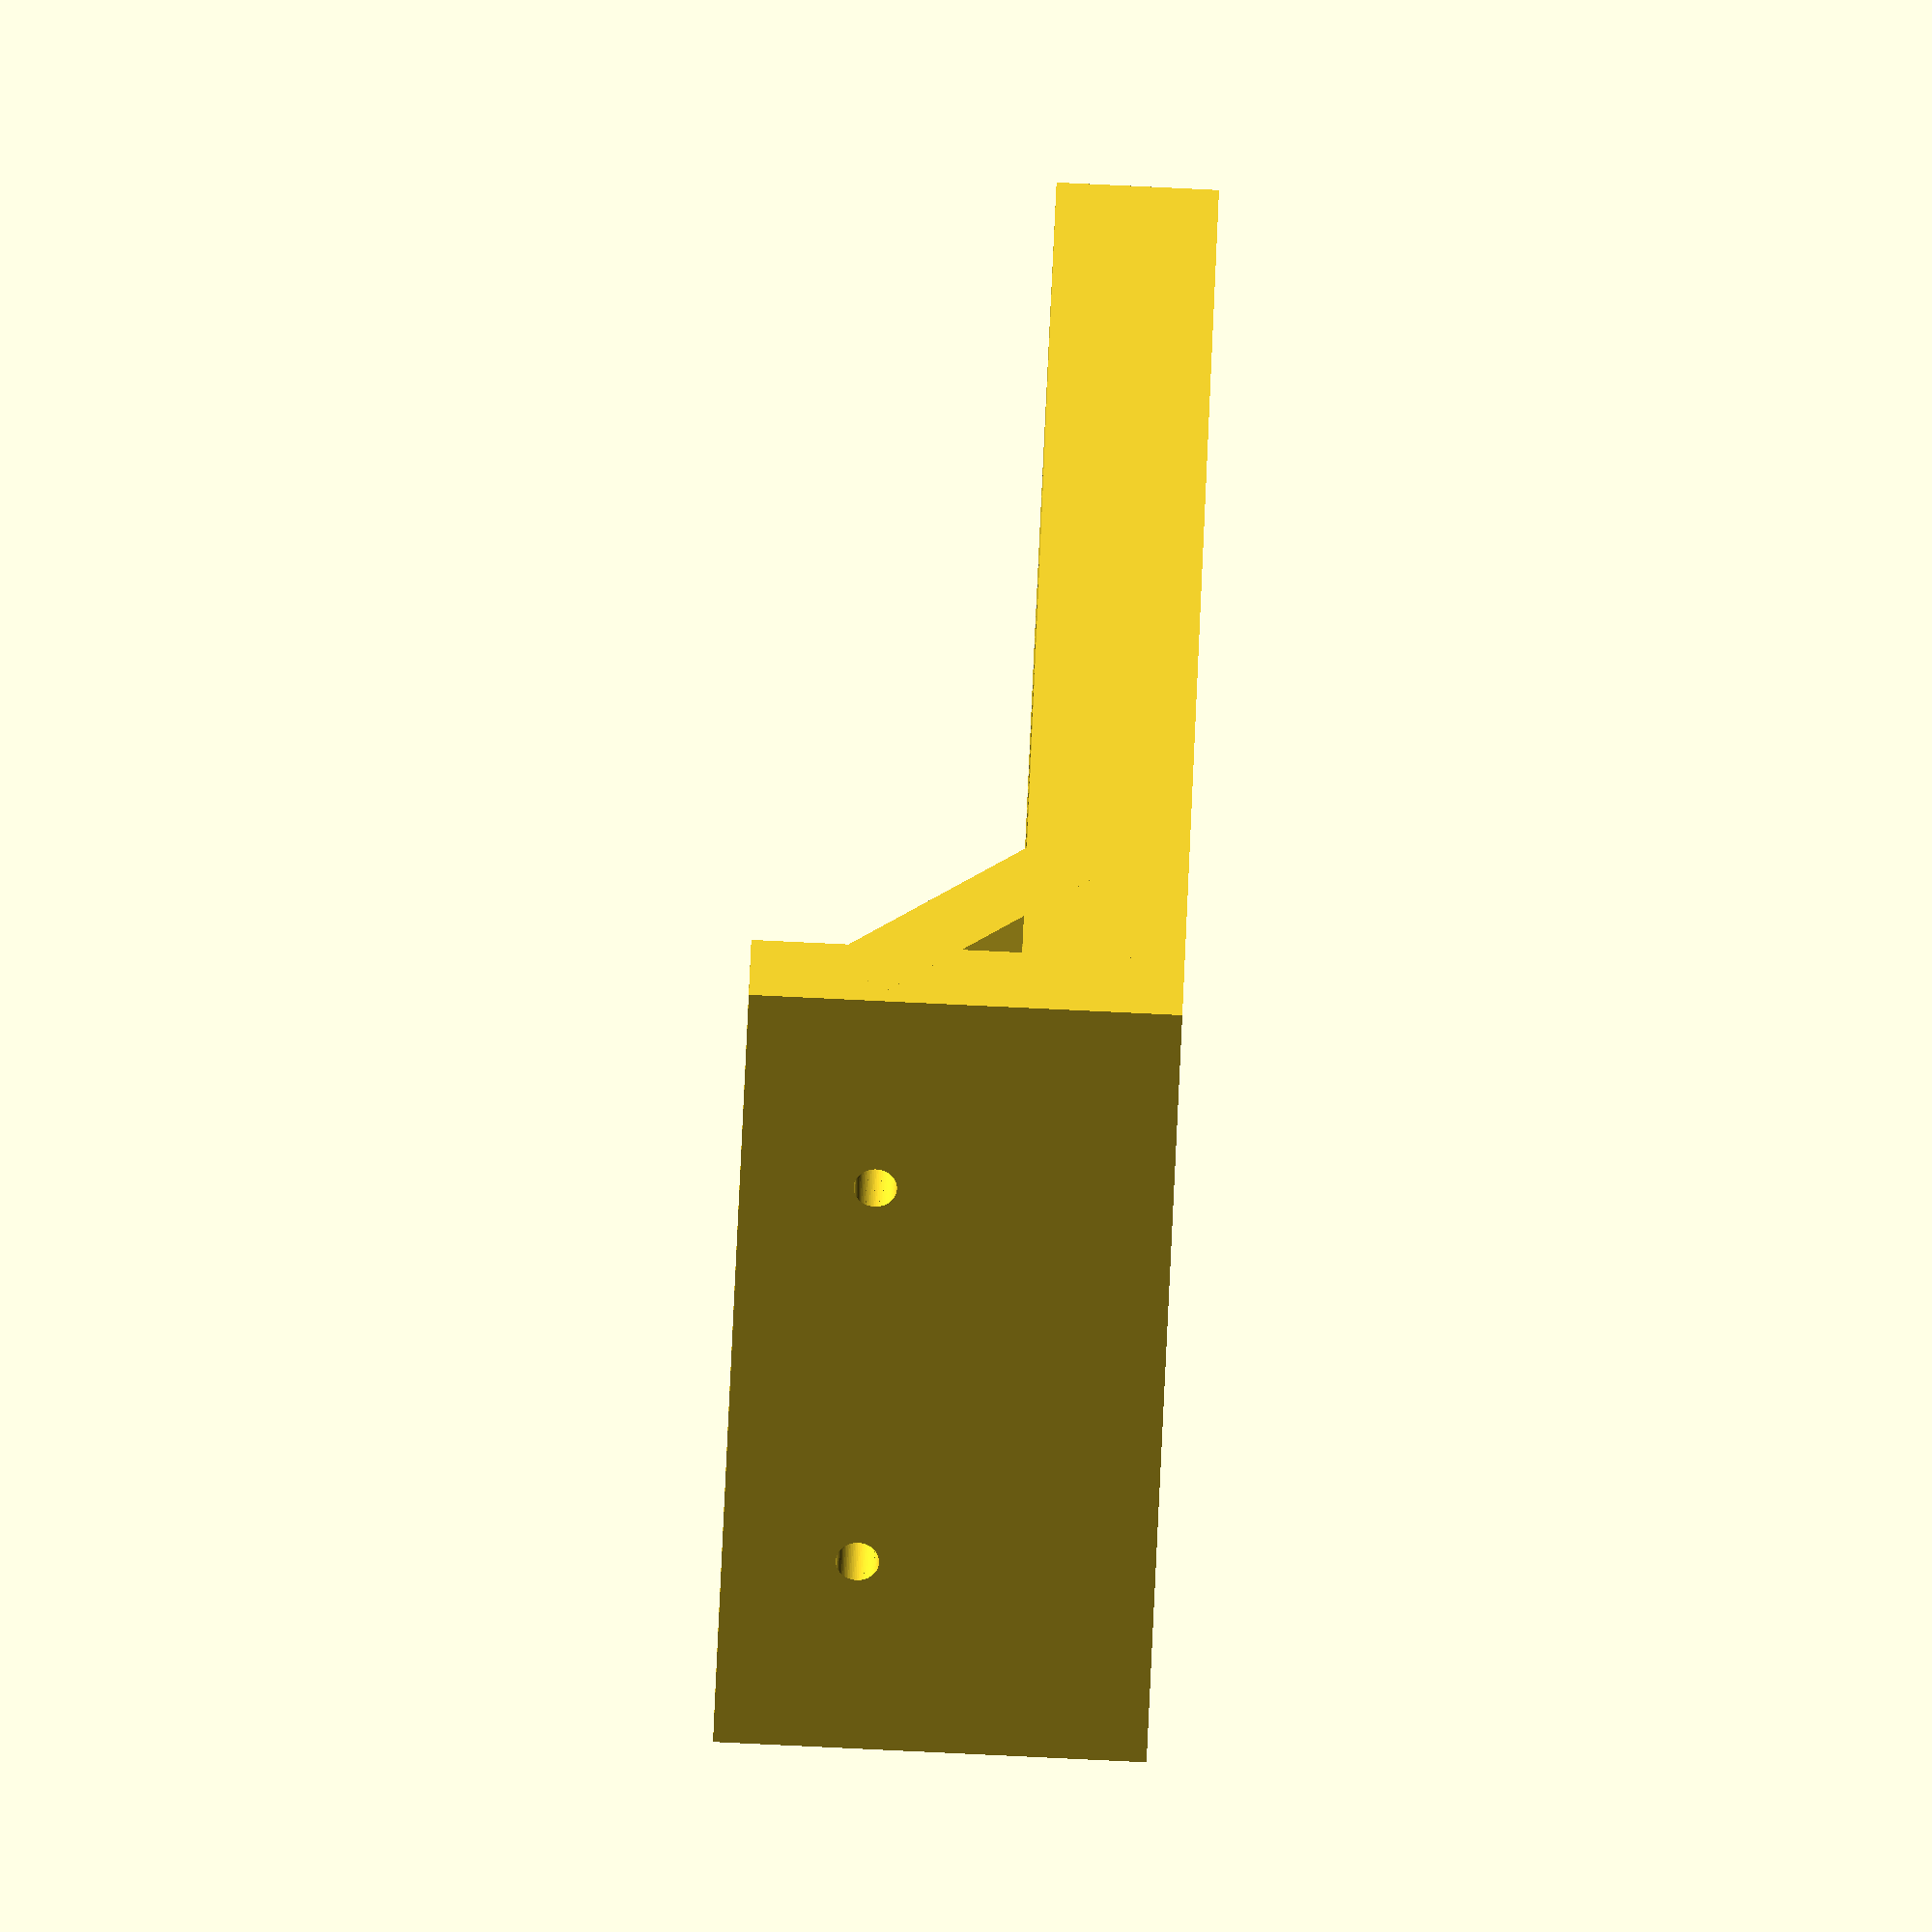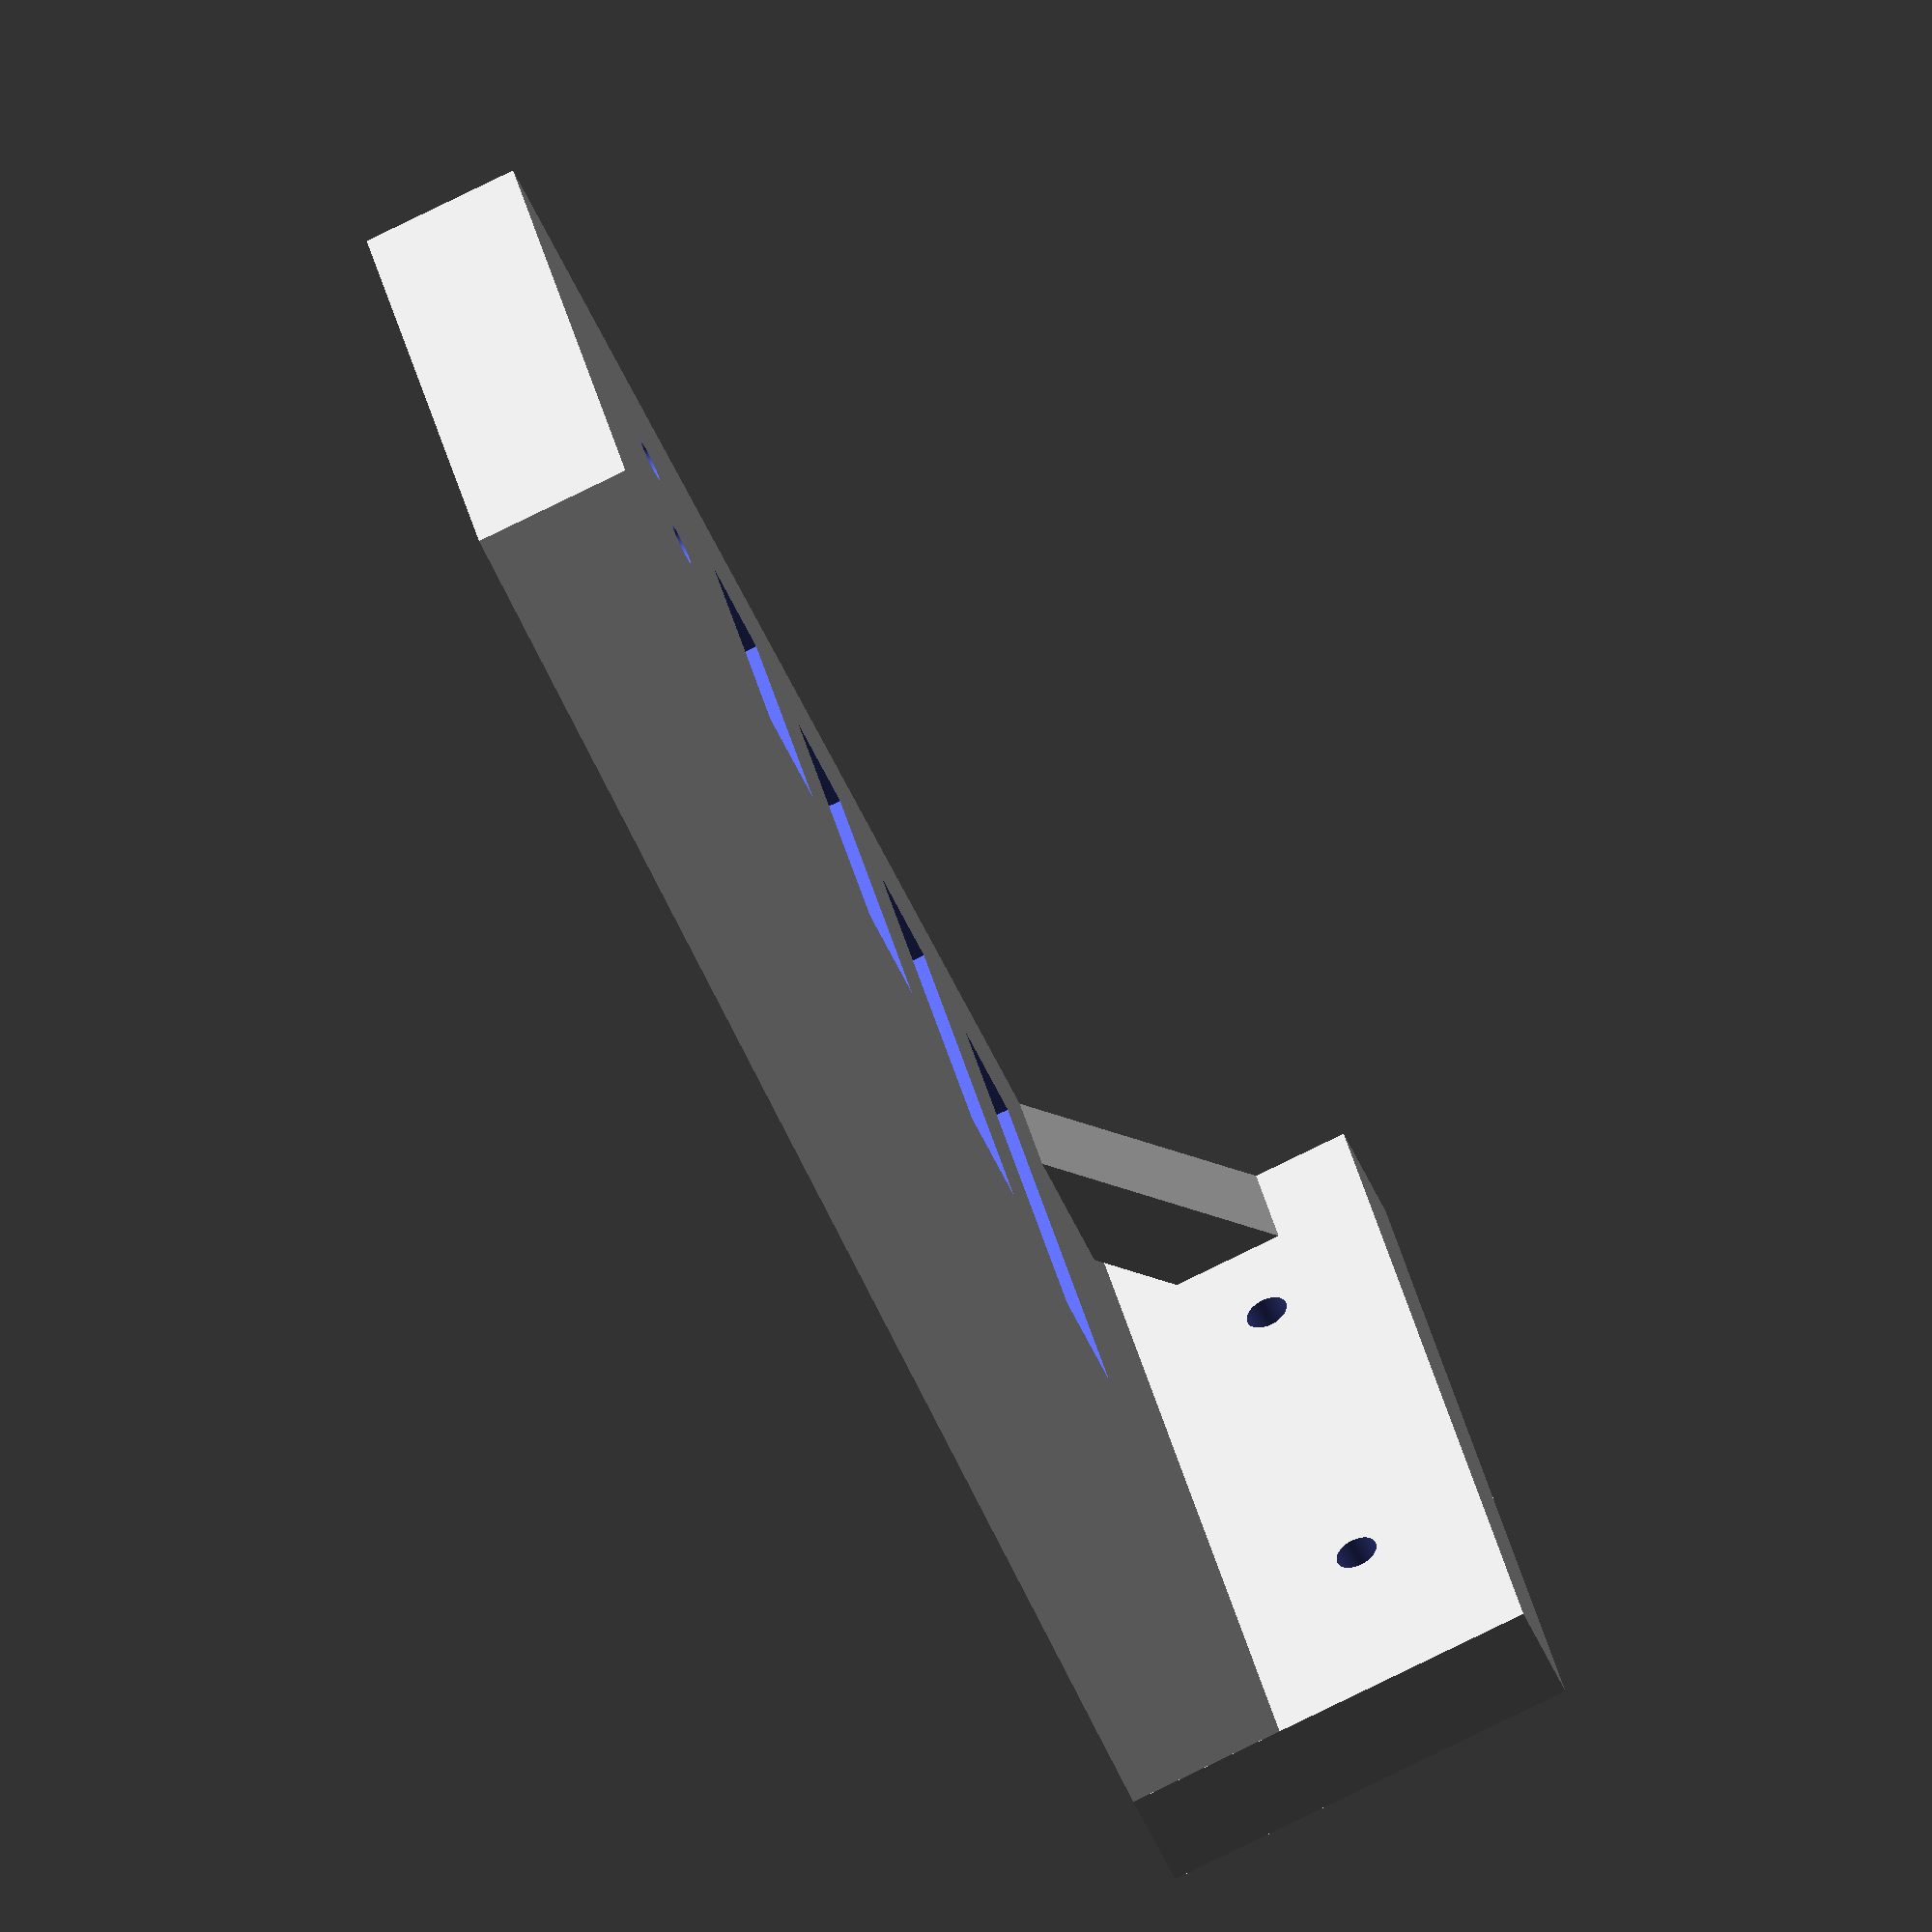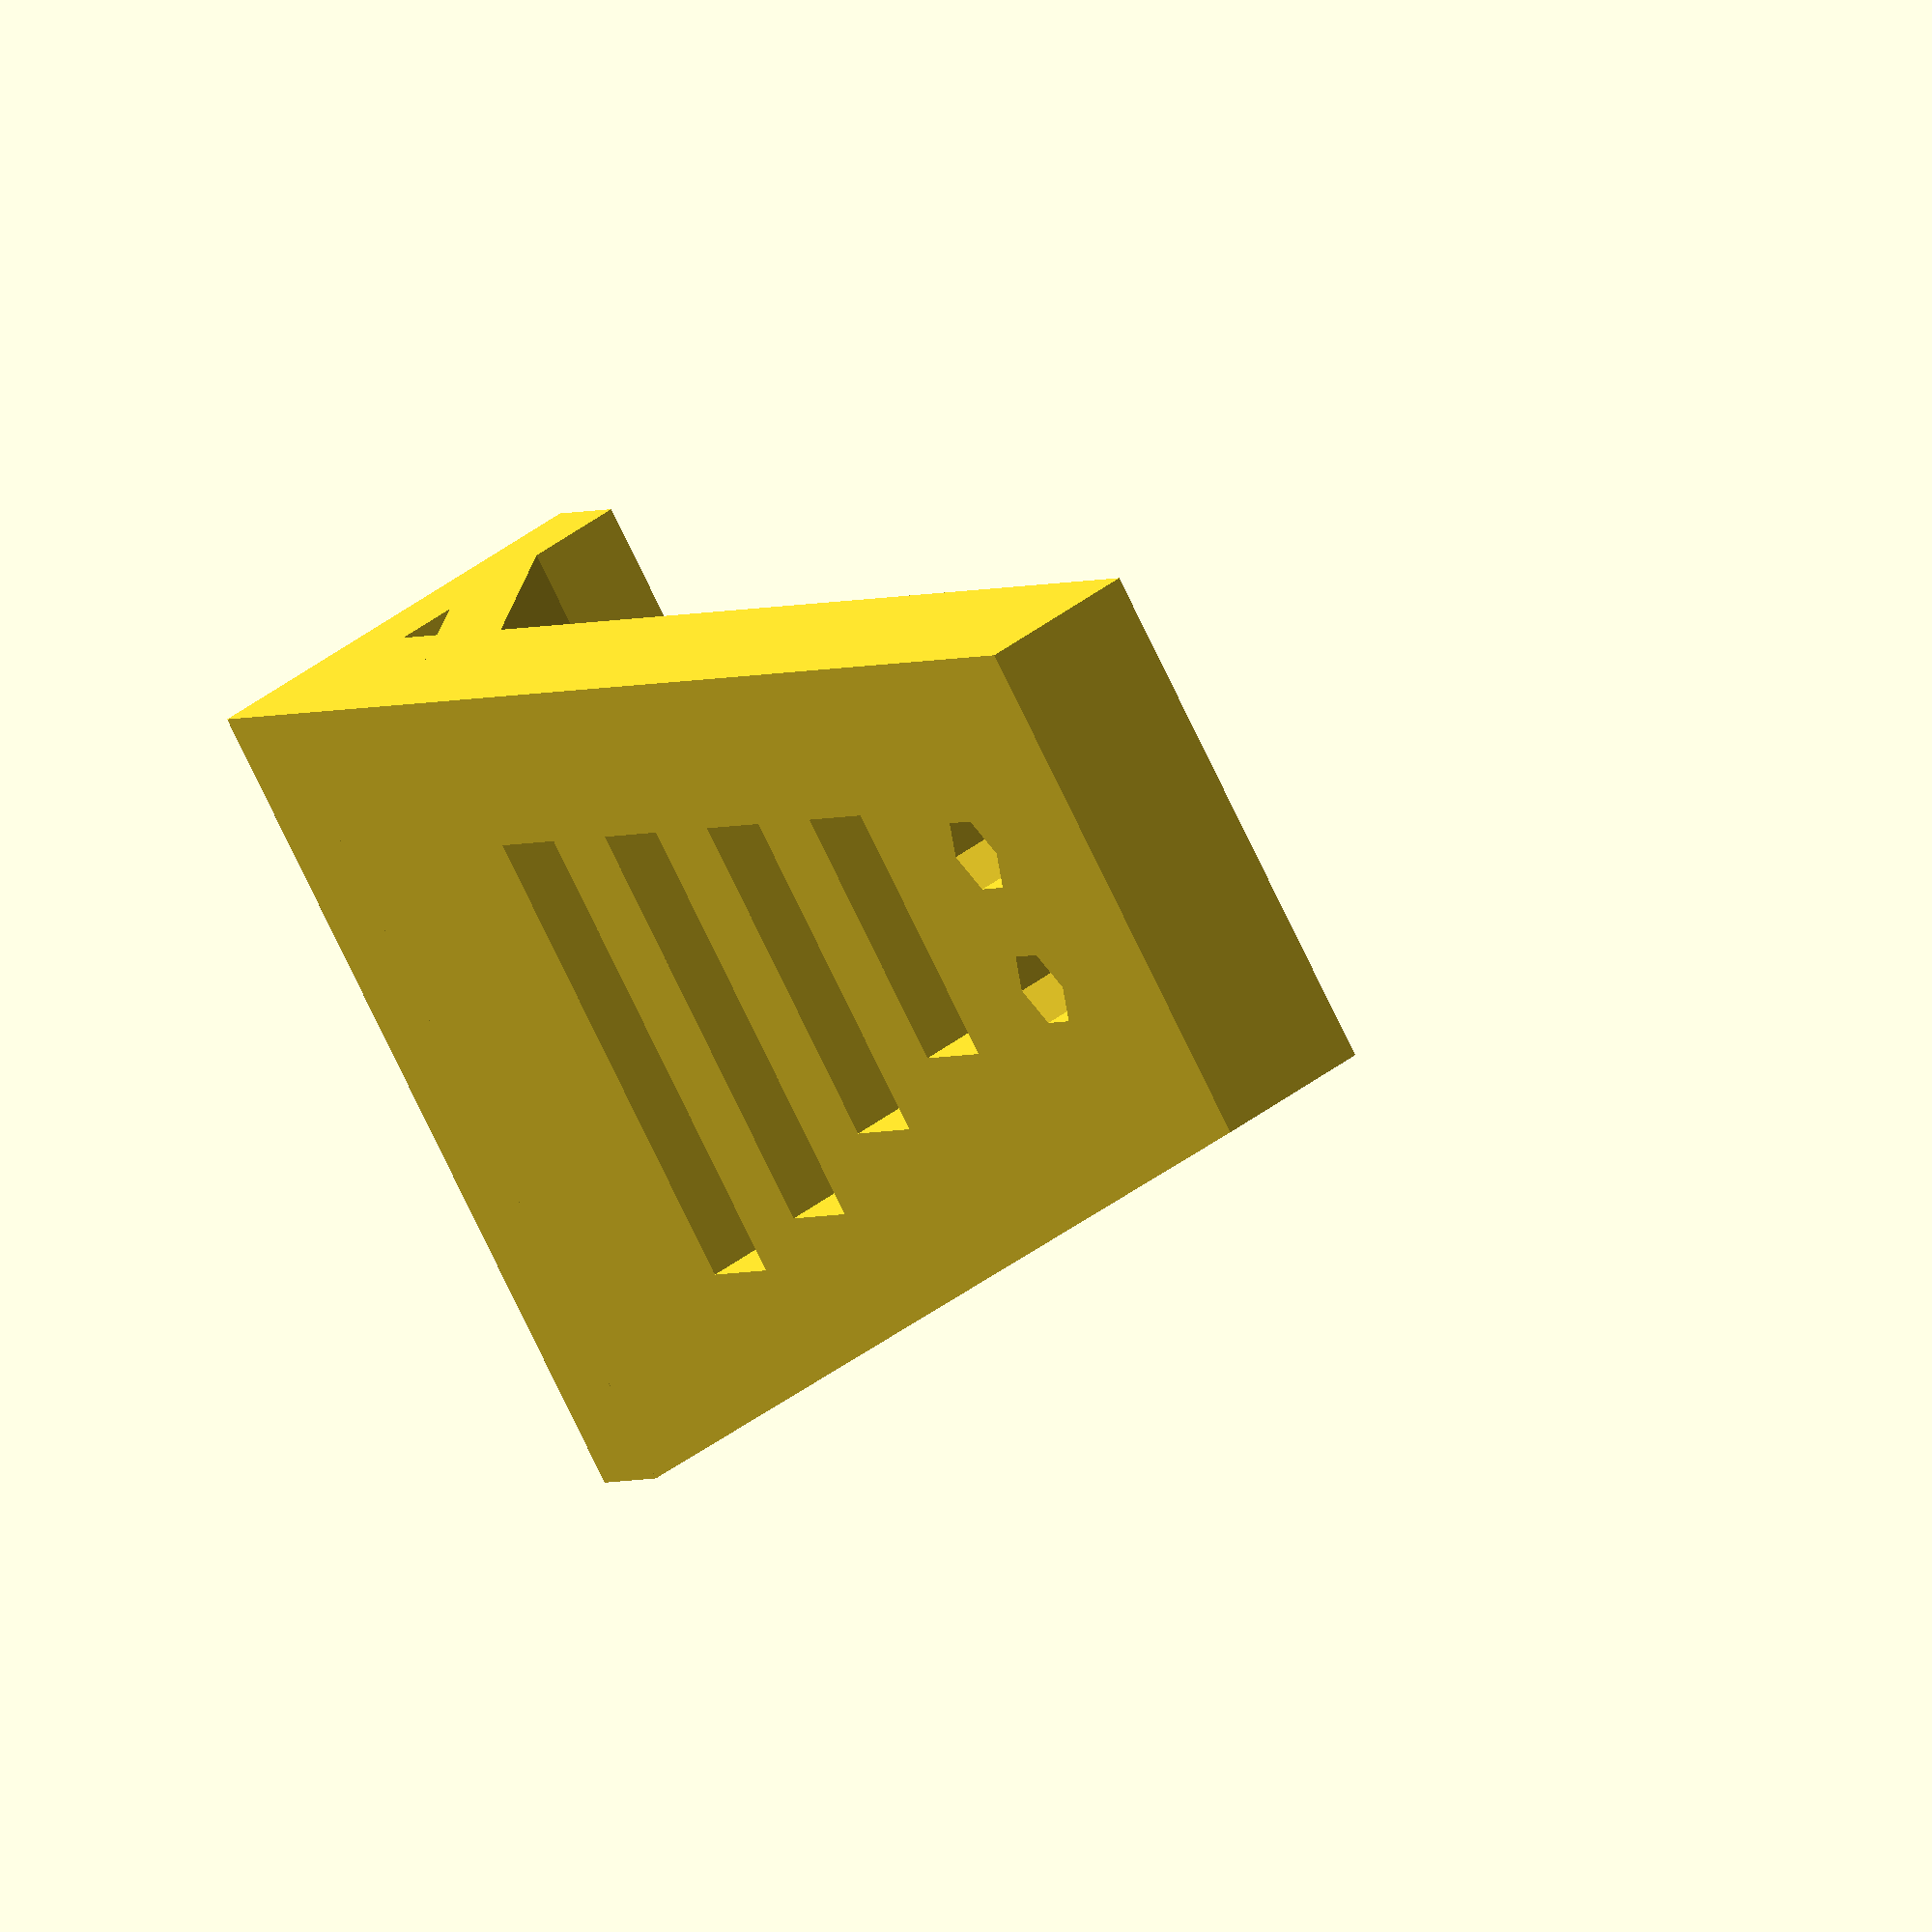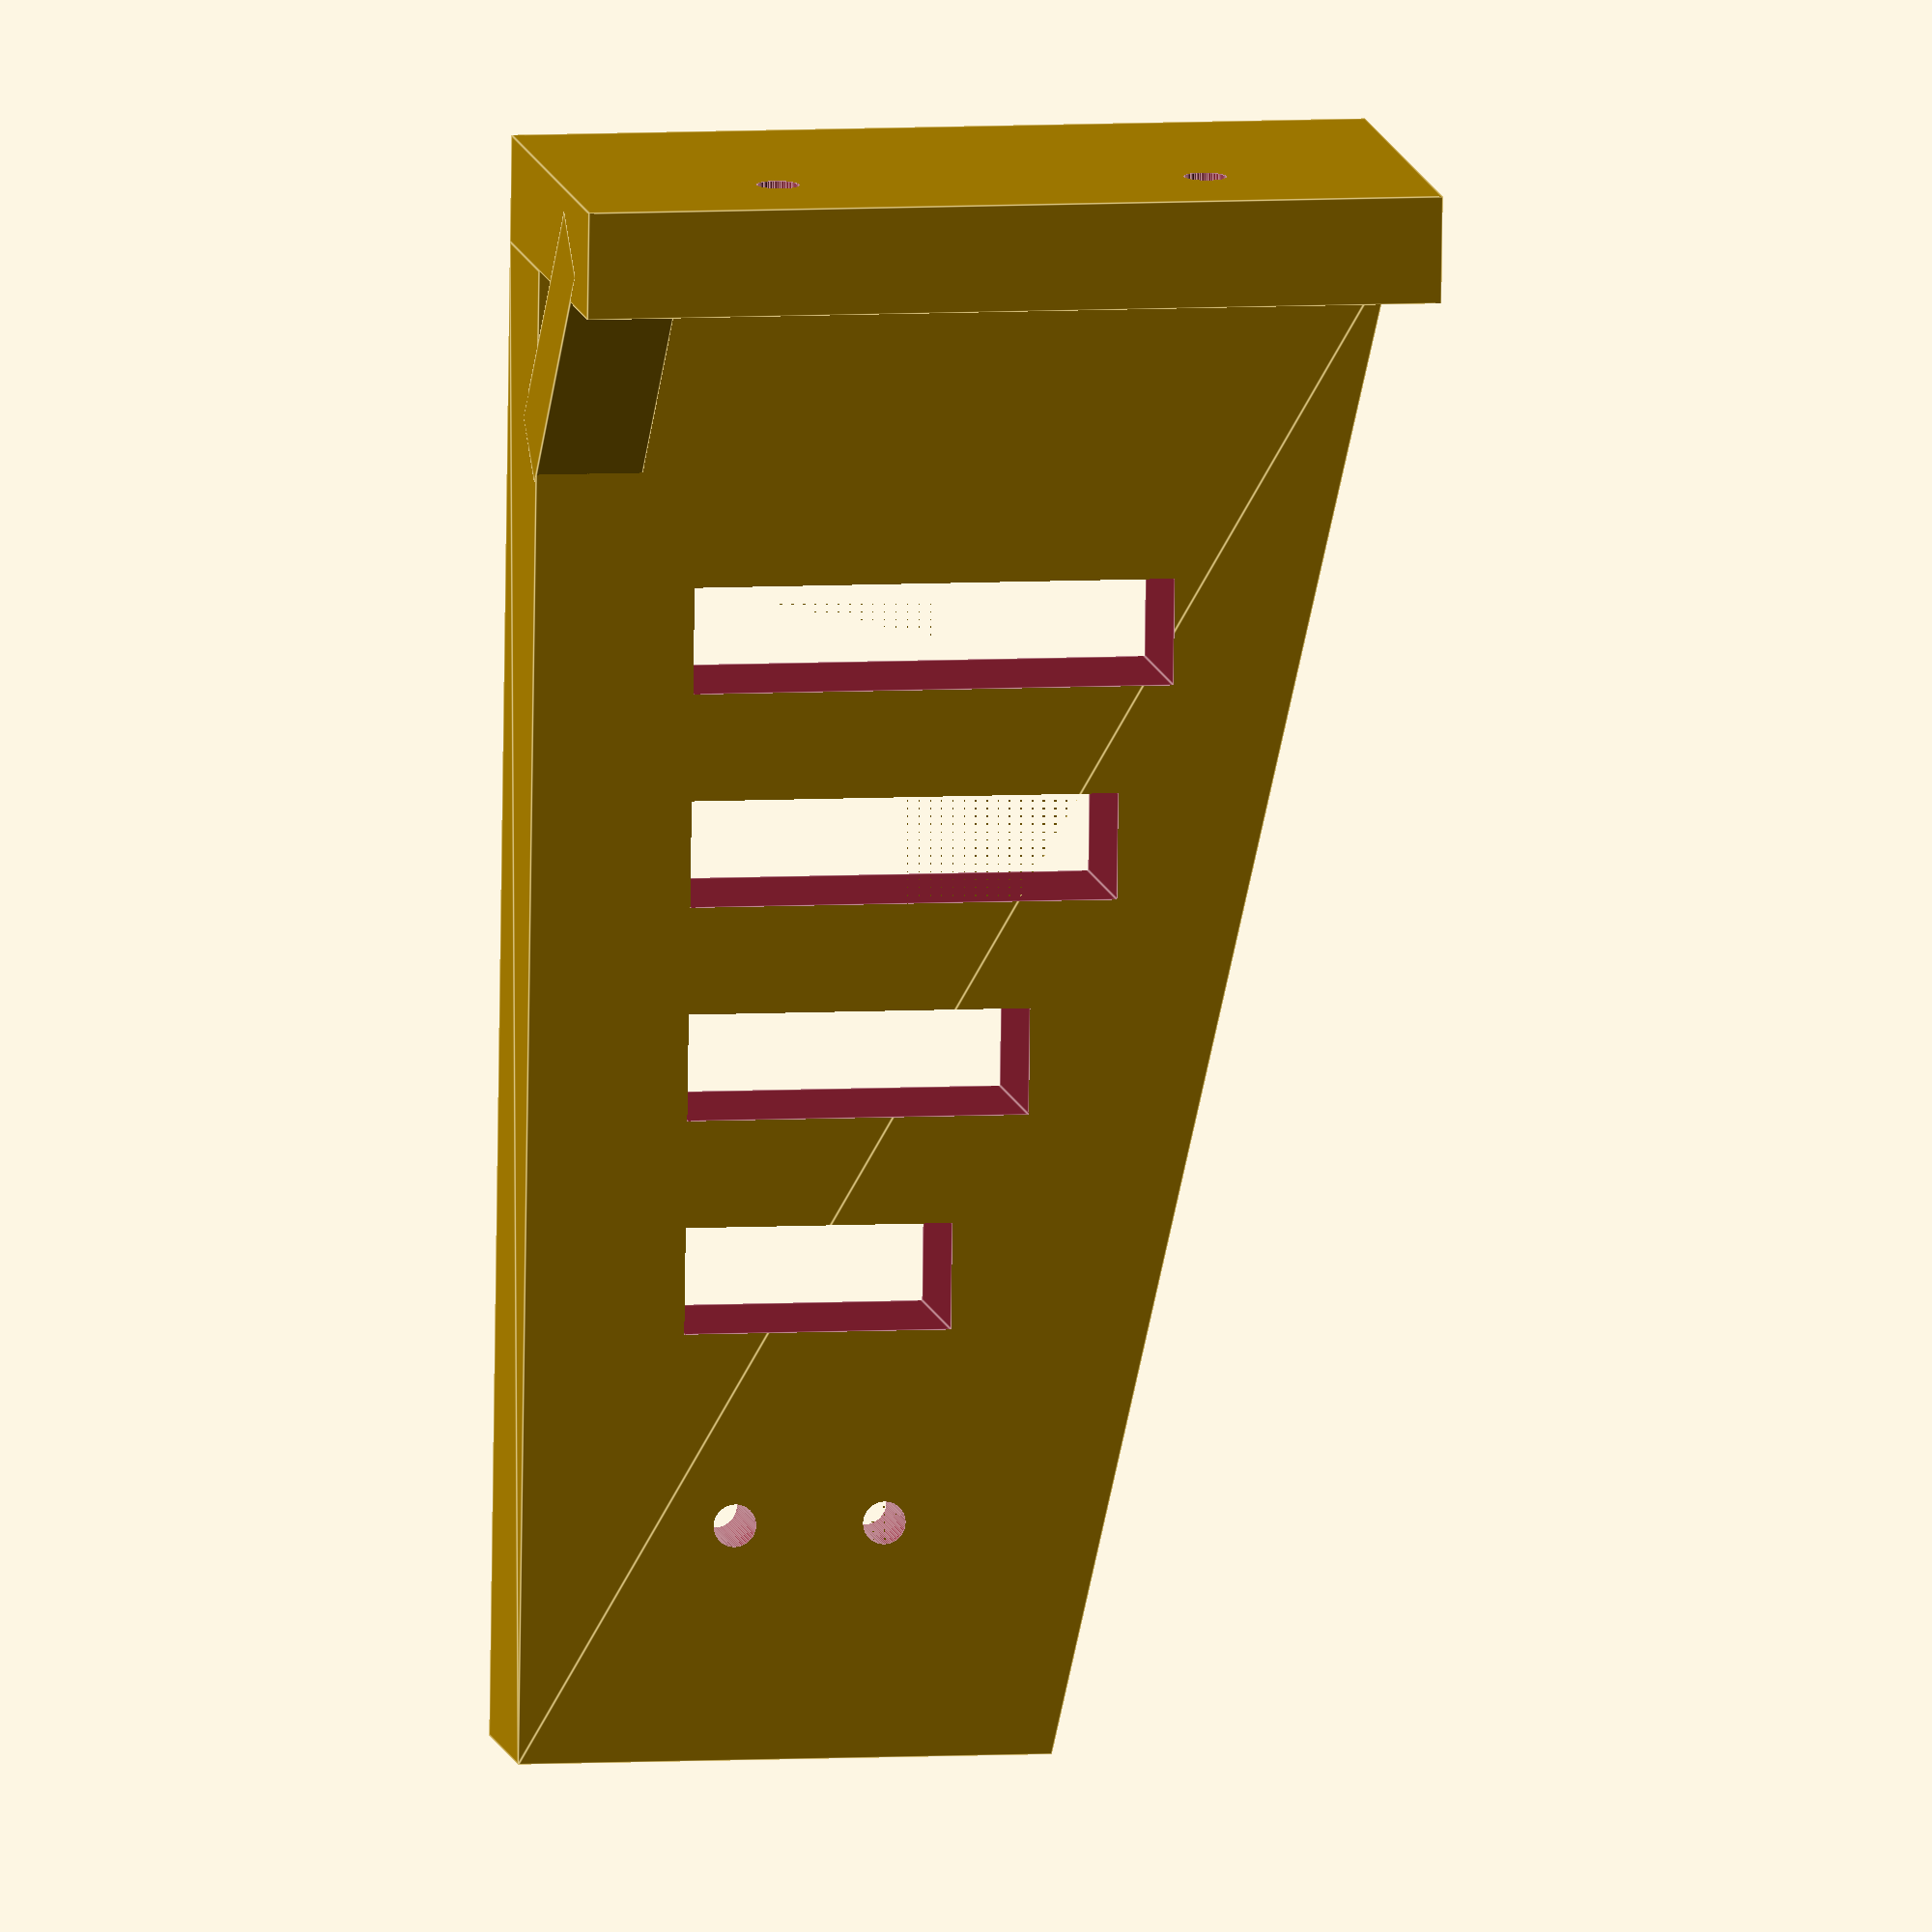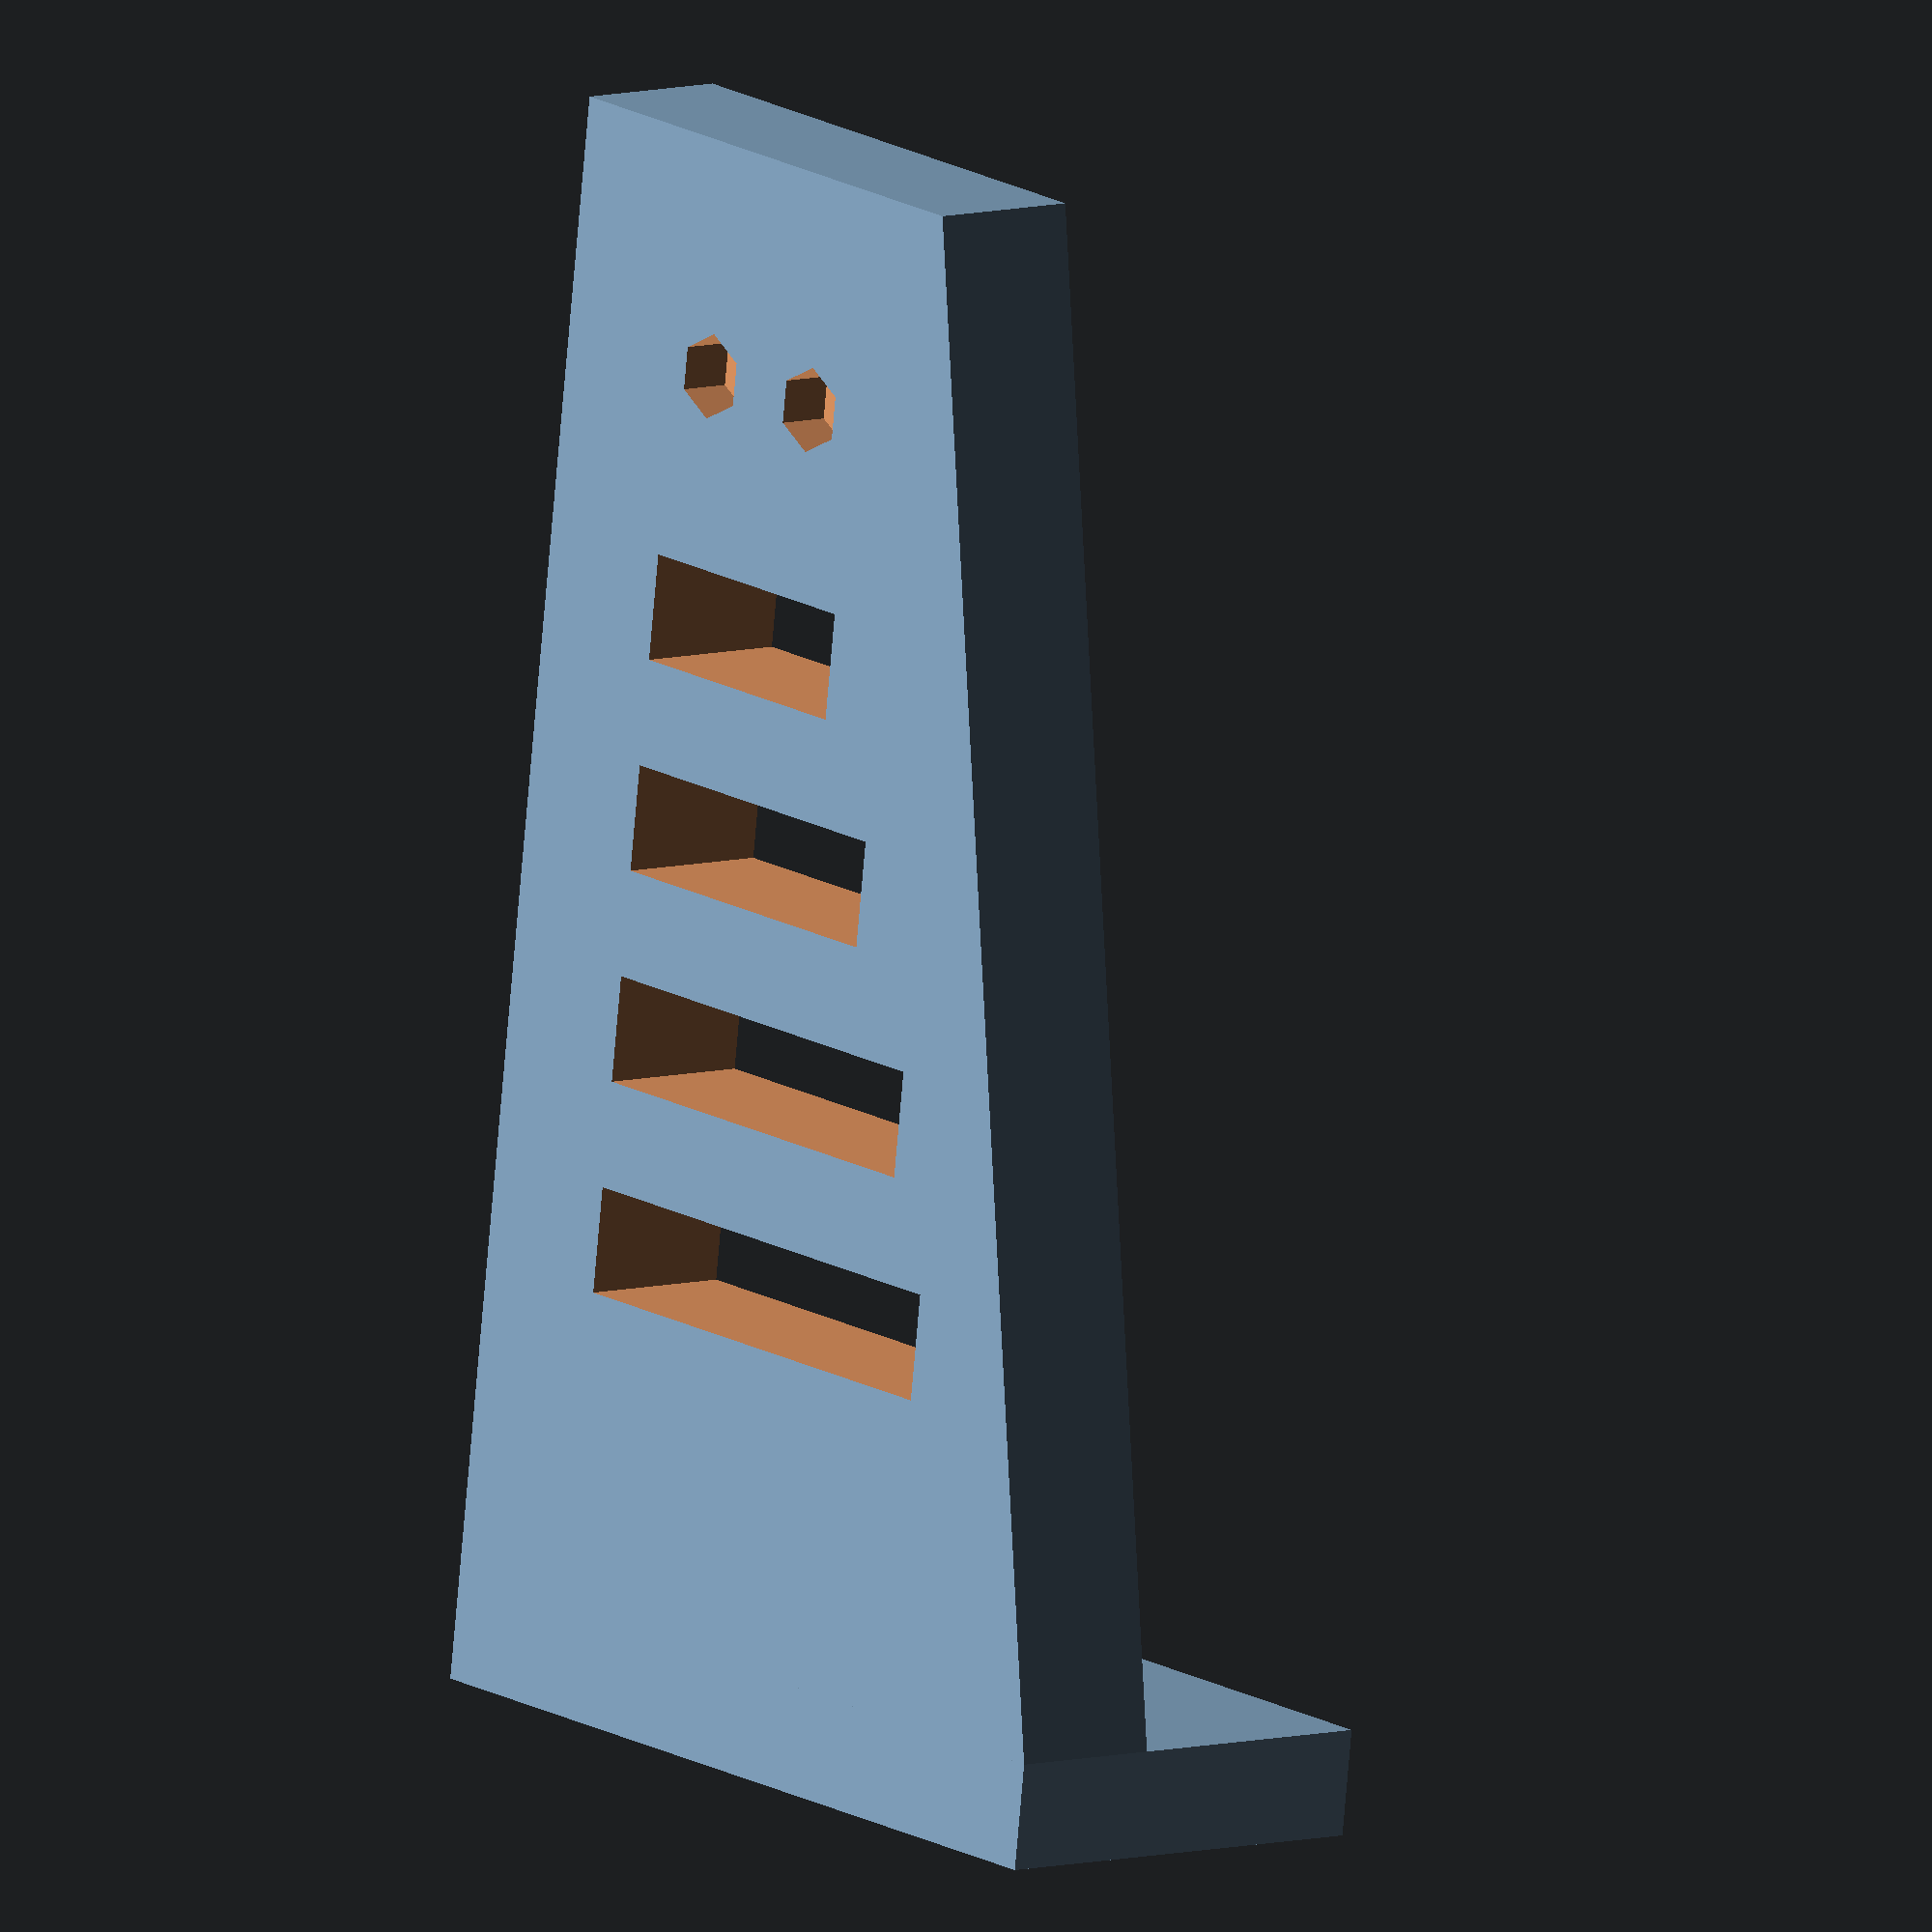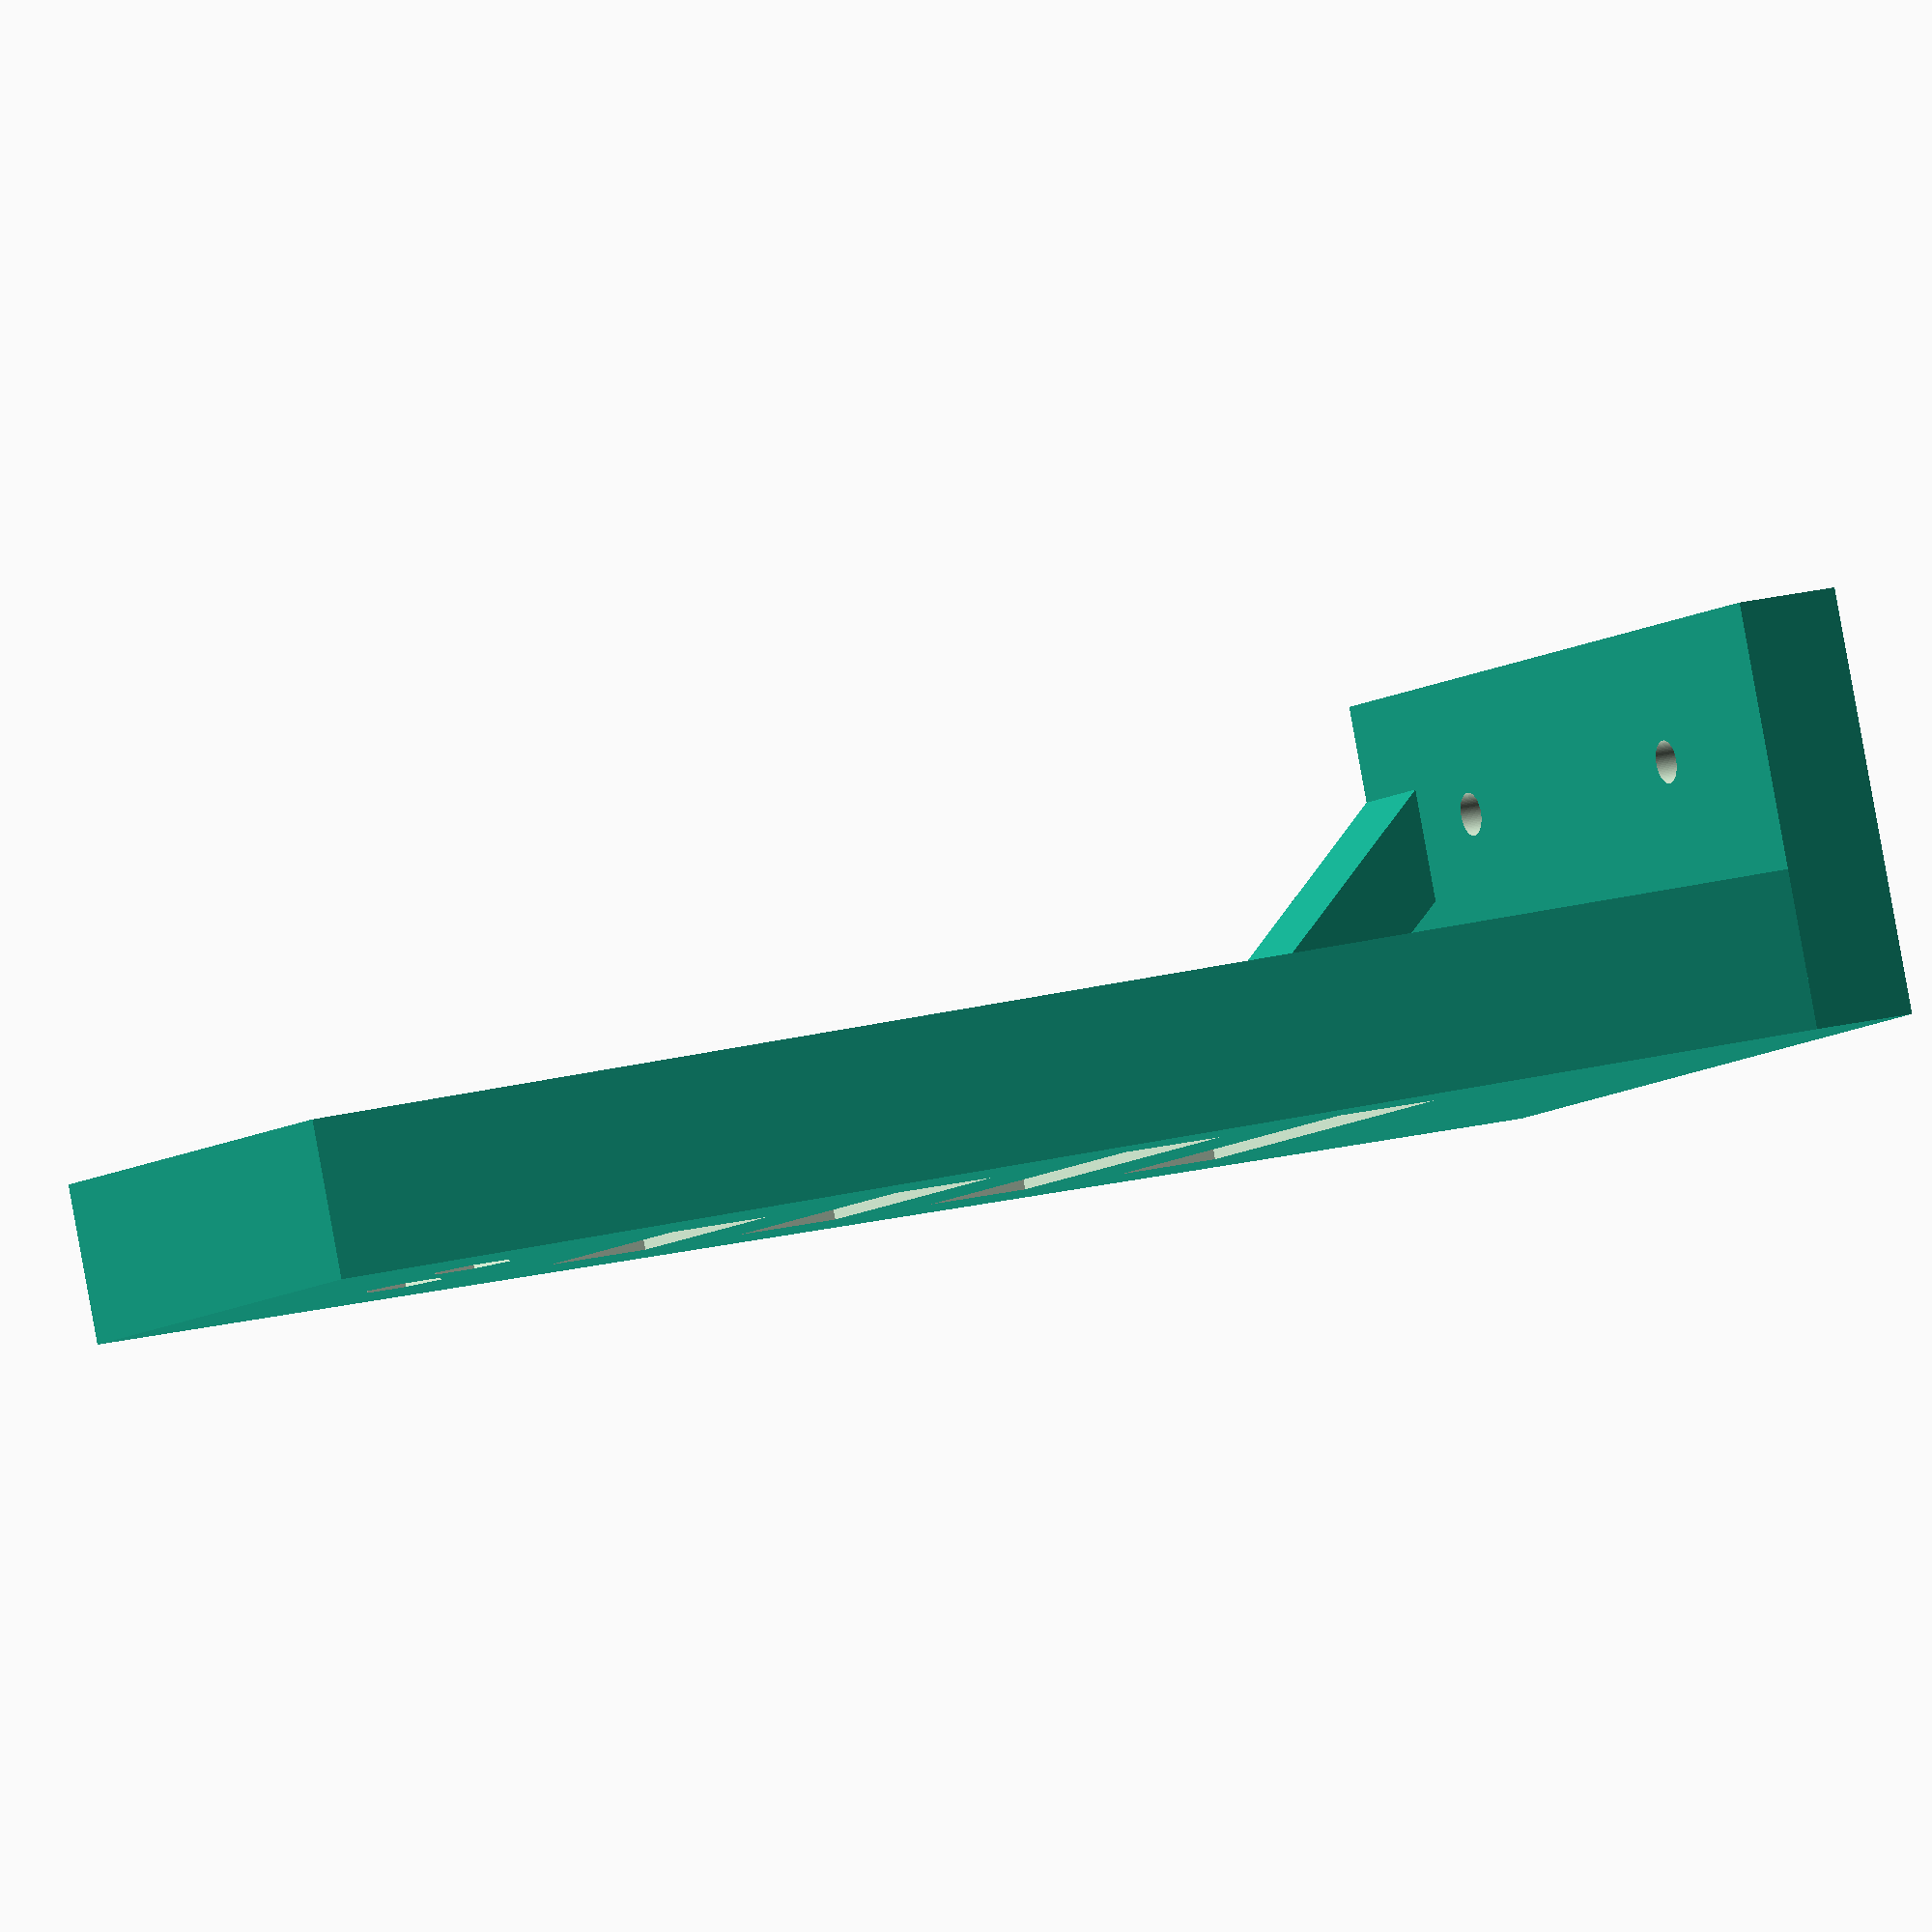
<openscad>
/* telescope-drawer-thing.scad
Author: andimoto@posteo.de
----------------------------
*/

$fn=80;
extra = 0.01;

drawerPlateThick = 20;
mountTopThickness = 10;

lowMount_x = 50;
topMount_x = 80;
mountThickness = 15;

innerDrawerHeight = 130;
mountHeight = innerDrawerHeight + drawerPlateThick - mountTopThickness;
topMountPlateThickness = 25;


module tele_holder_raw()
{
  union()
  {
    hull()
    {
      cube([lowMount_x,0.01,mountThickness]);

      translate([0,mountHeight,0])
        cube([topMount_x,0.01,mountThickness]);
    }
    translate([0,mountHeight,0])
    cube([topMount_x,mountTopThickness,mountThickness+topMountPlateThickness]);

    translate([0,125,8])
    rotate([40,0,0])
    cube([10,30,8]);

  }
}


/* tele_holder_raw(); */
module tele_holder2_raw()
{
  cube([lowMount_x,mountHeight,mountThickness]);
}

screw1dia=4;
lowScrewMoveY = 22;

module tele_holder2()
{
  difference()
  {
    tele_holder_raw();


    translate([20,lowScrewMoveY,-extra])
    union()
    {
      cylinder(r=screw1dia/2,h=mountThickness+extra*2);
      rotate([0,0,30])
      cylinder(r=8/2,h=5,$fn=6);
    }

    translate([20+14,lowScrewMoveY,-extra])
    {
      cylinder(r=screw1dia/2,h=mountThickness+extra*2);
      rotate([0,0,30])
      cylinder(r=8/2,h=5,$fn=6);
    }

    translate([20,mountHeight+mountTopThickness+extra,mountThickness + topMountPlateThickness/2])
    rotate([90,0,0])
    cylinder(r=screw1dia/2,h=mountThickness+extra*2);

    translate([topMount_x-20,mountHeight+mountTopThickness+extra,mountThickness + topMountPlateThickness/2])
    rotate([90,0,0])
    cylinder(r=screw1dia/2,h=mountThickness+extra*2);

    translate([15,40,-extra])
    cube([25,10,mountThickness+extra*2]);

    translate([15,60,-extra])
    cube([32,10,mountThickness+extra*2]);

    translate([15,80,-extra])
    cube([40,10,mountThickness+extra*2]);

    translate([15,100,-extra])
    cube([45,10,mountThickness+extra*2]);
  }
}



tele_holder2();

</openscad>
<views>
elev=268.1 azim=28.6 roll=92.7 proj=o view=solid
elev=261.3 azim=241.8 roll=244.0 proj=o view=wireframe
elev=132.3 azim=312.7 roll=309.9 proj=o view=solid
elev=349.4 azim=0.8 roll=349.7 proj=o view=edges
elev=173.0 azim=352.5 roll=311.0 proj=o view=solid
elev=92.5 azim=62.8 roll=10.3 proj=o view=solid
</views>
